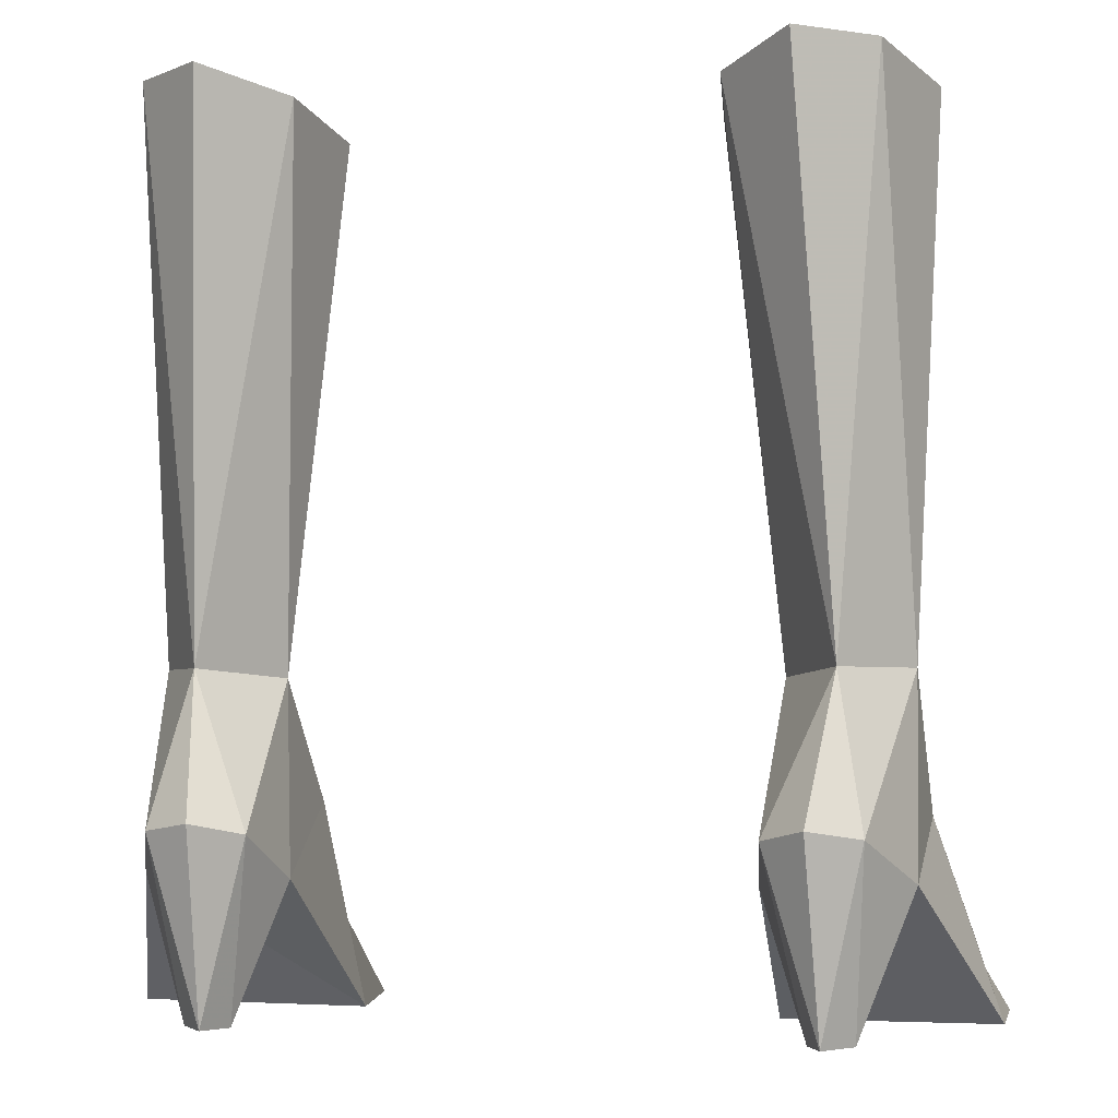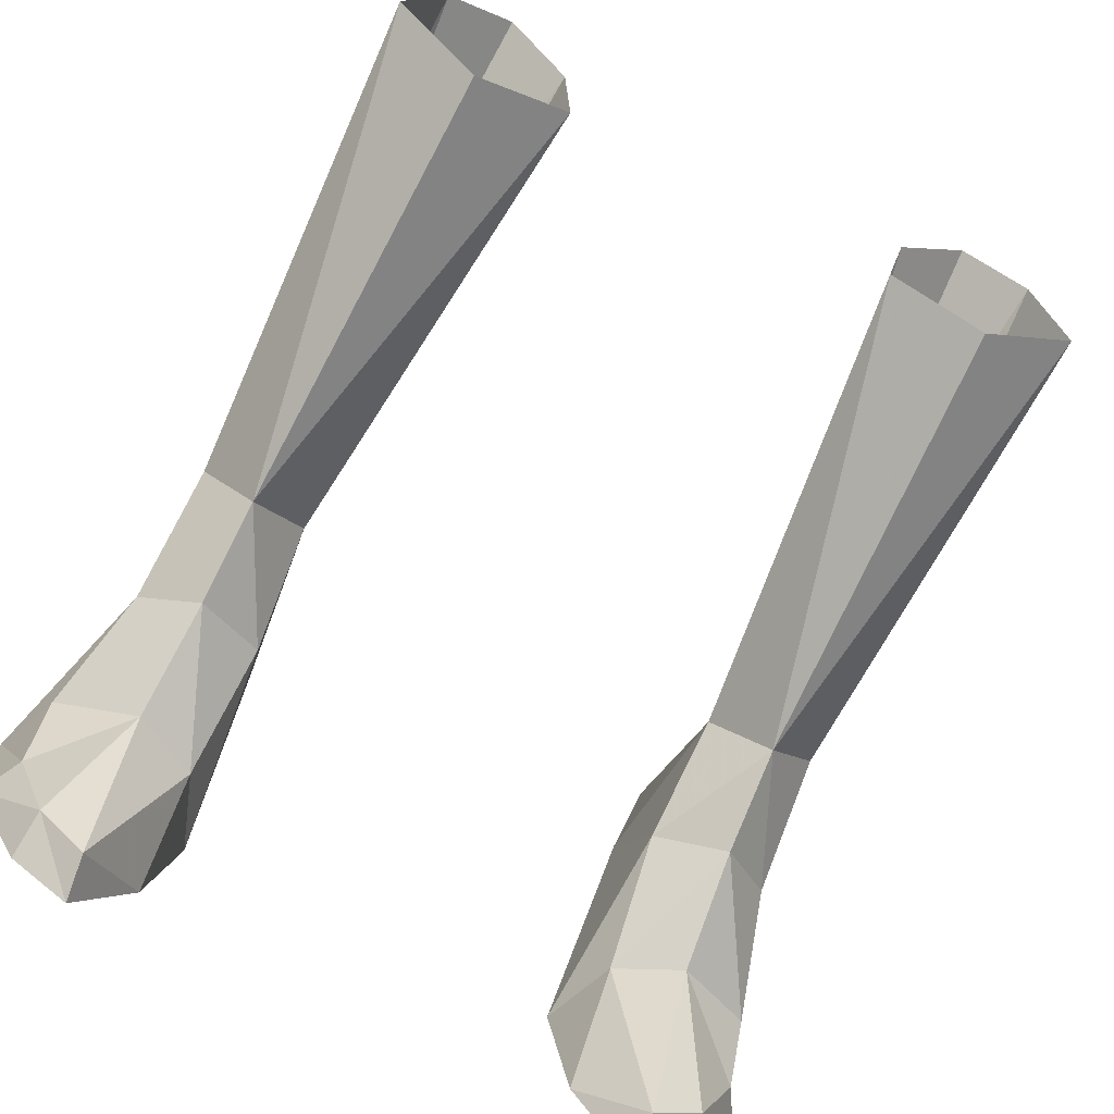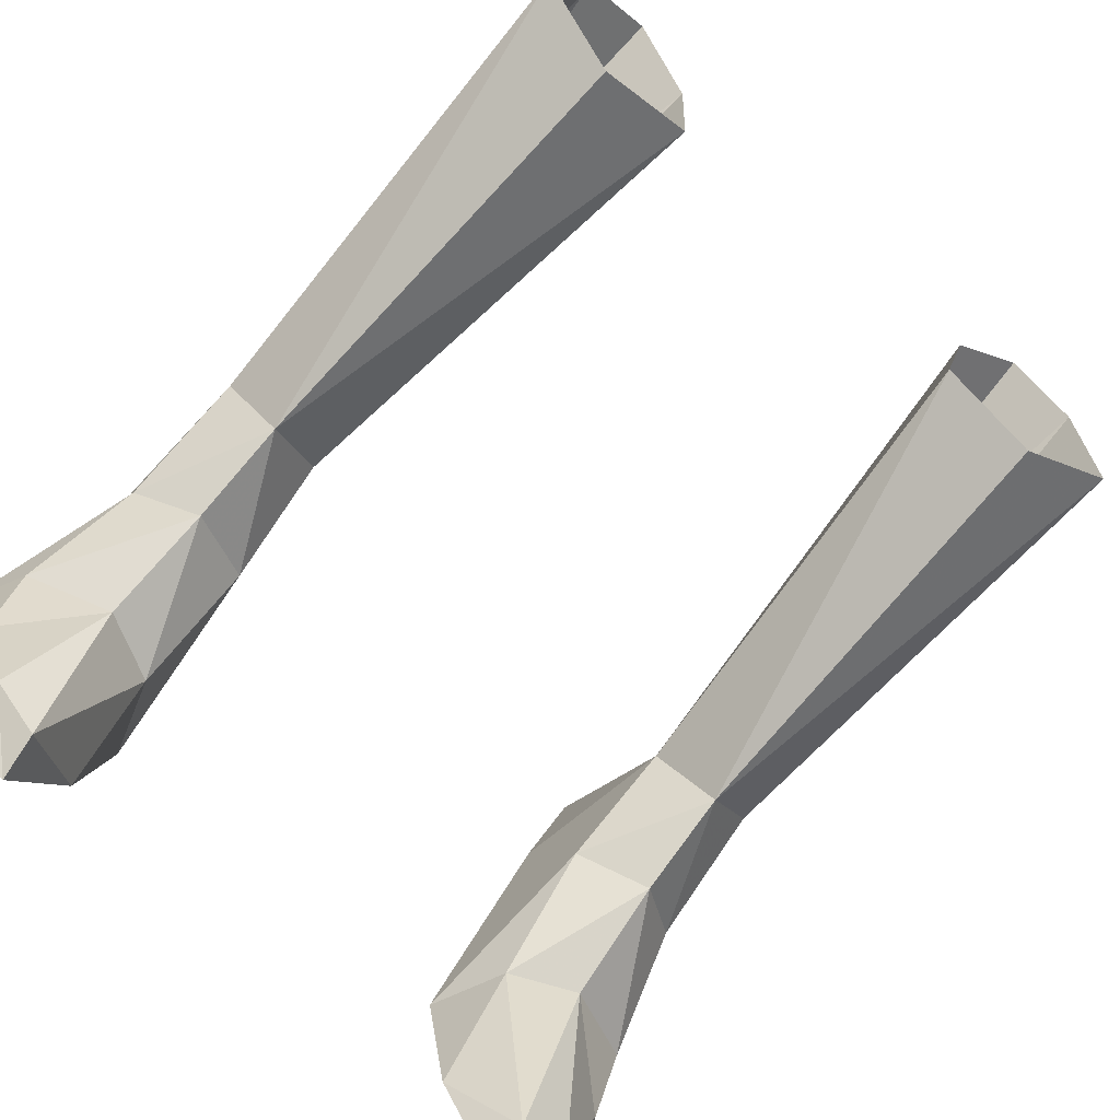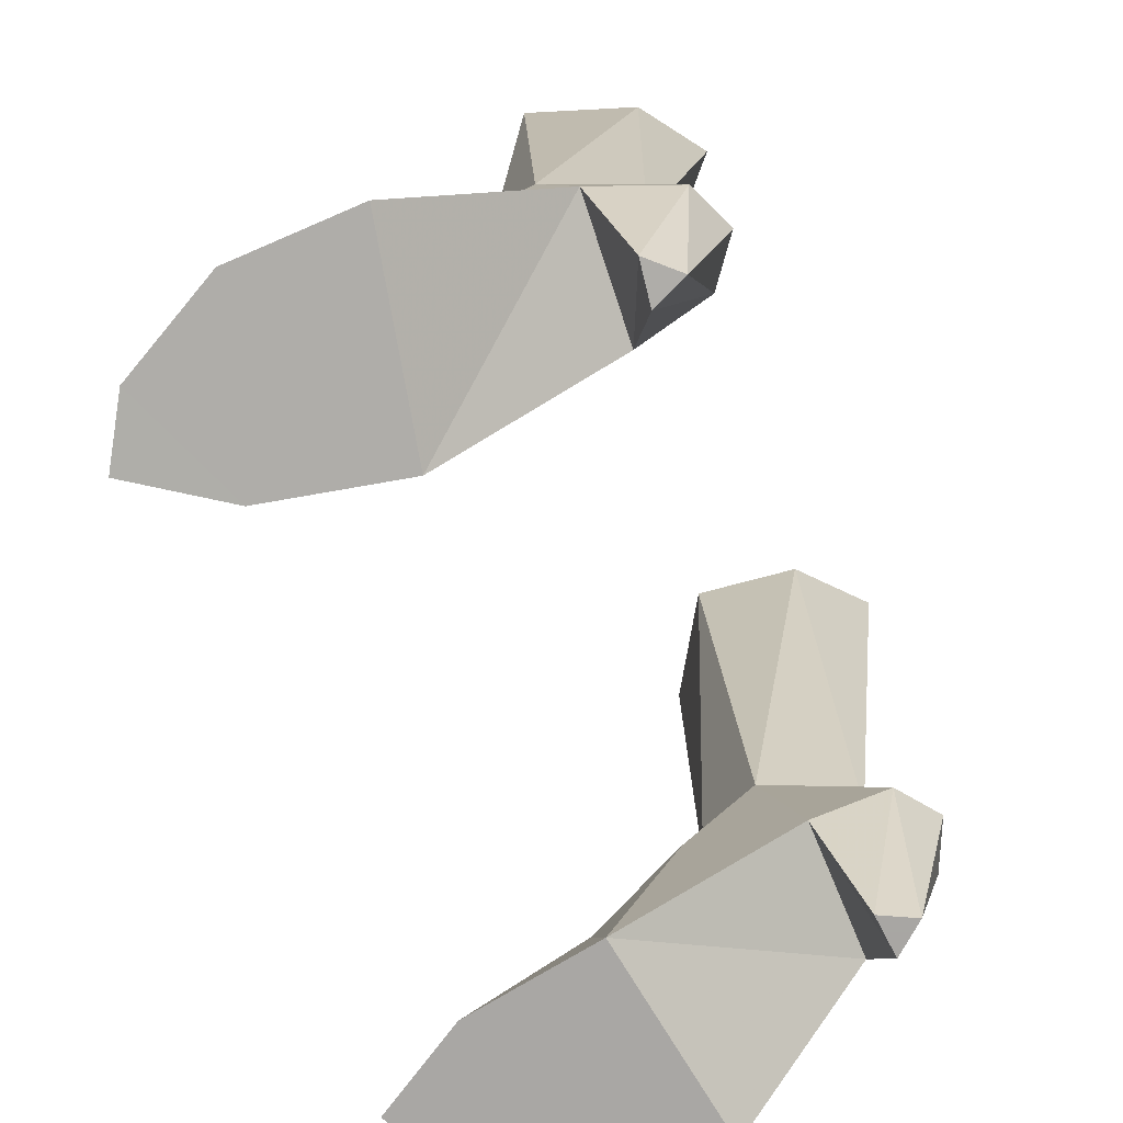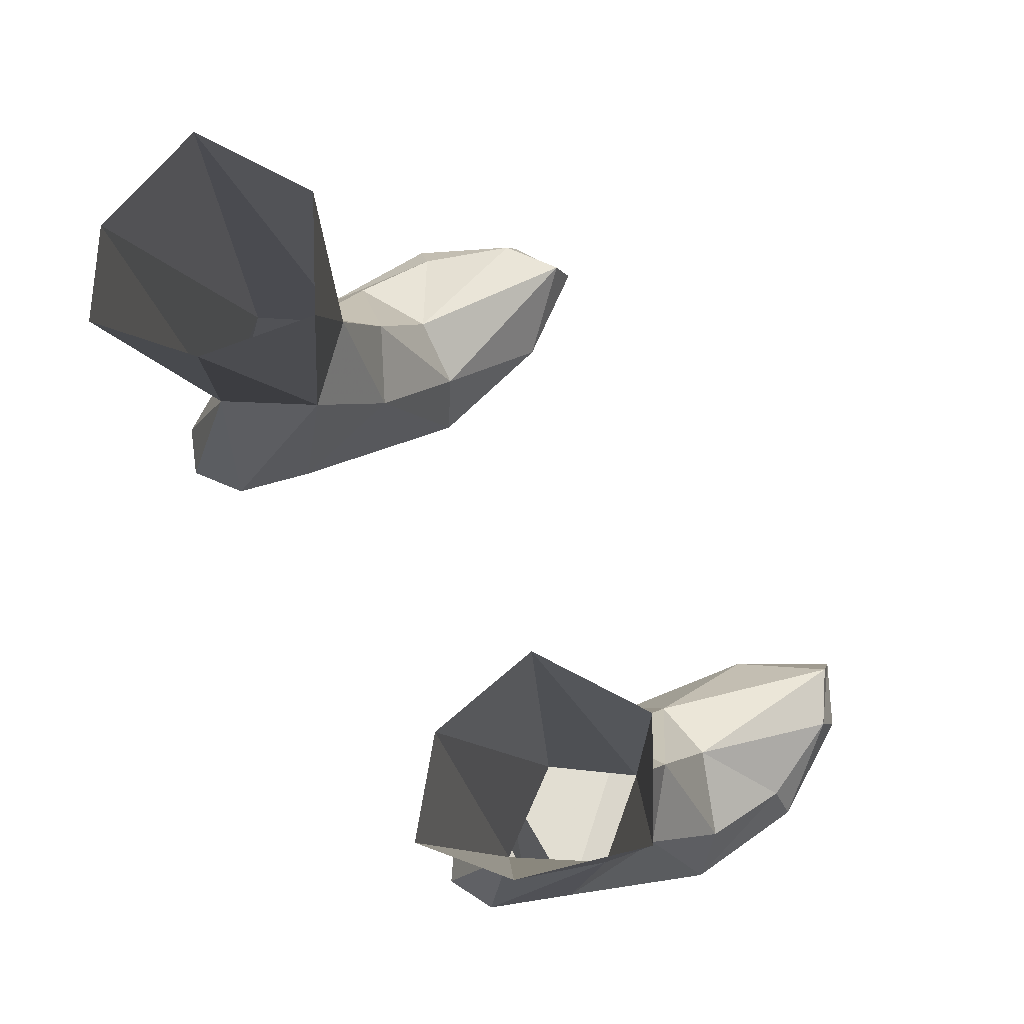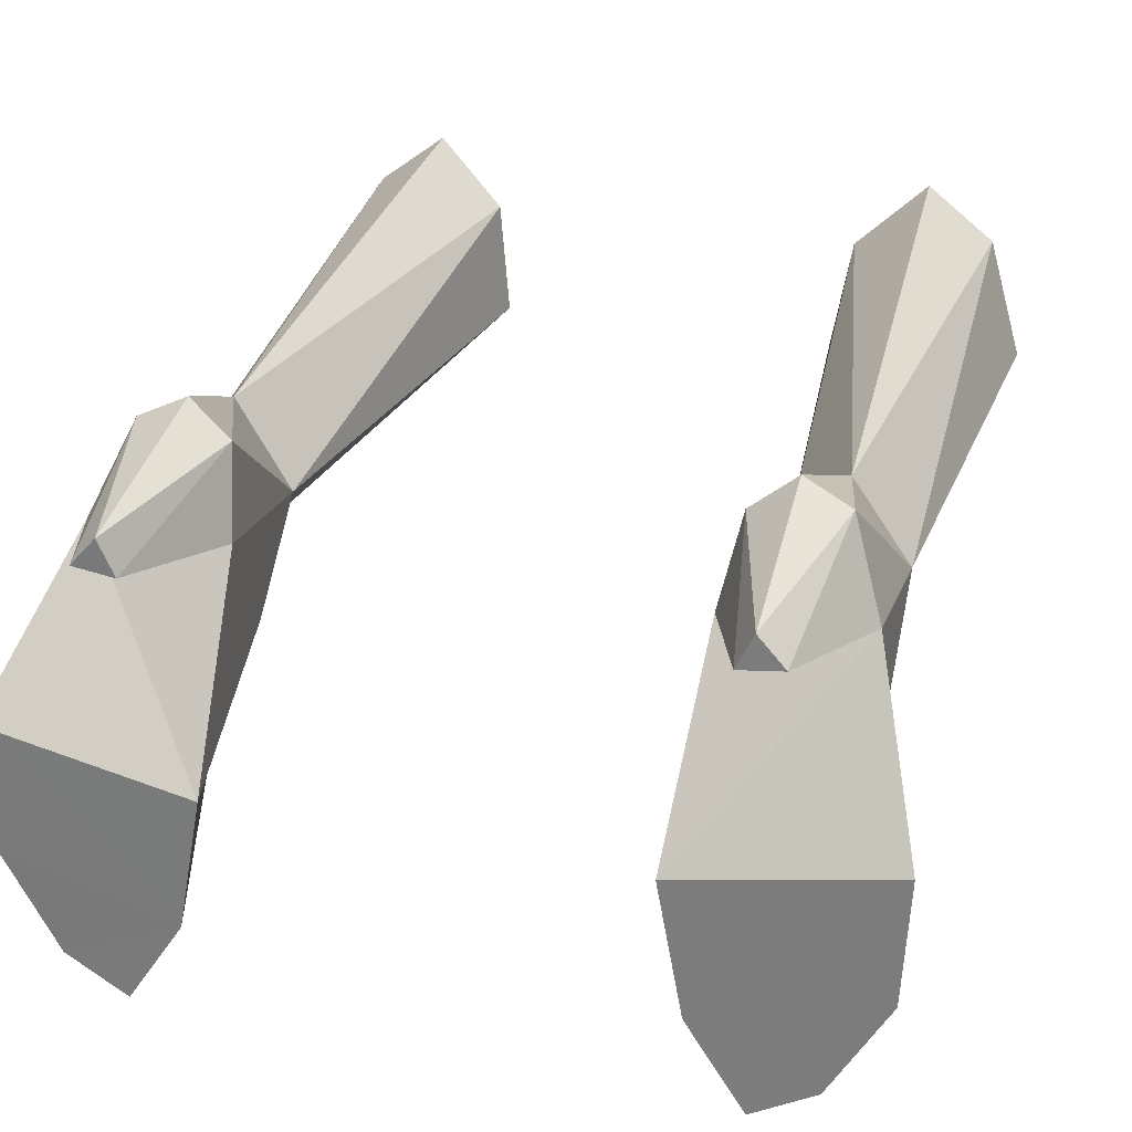
<metadata>
{"format":"obj","ext":"obj","renderer":"f3d","projection":"perspective","resolution":1024,"background":"white","views":[{"elev":-3.0,"azim":-165.7,"up":"+Z"},{"elev":-75.2,"azim":-26.5,"up":"+Y"},{"elev":-75.0,"azim":-41.4,"up":"+Y"},{"elev":-75.8,"azim":110.5,"up":"+Z"},{"elev":78.6,"azim":-122.5,"up":"+Z"},{"elev":28.5,"azim":-163.6,"up":"+Y"}]}
</metadata>
<code>
g priest_shoe_female_49120
v 9.128 1.475 8.41
v 7.606 -0.4858 8.766
v 9.271 -0.1911 4.964
v 6.021 -2.905 2.139
v 5.274 -2.31 -0.0998
v 5.944 -5.906 -0.1084
v 7.645 -1.615 6.039
v 7.807 -3.059 3.046
v 10.02 -2.16 2.05
v 8.99 -6.889 1.21
v 9.109 -7.336 -0.0396
v 10.64 -4.639 0.01534
v 9.982 -4.496 1.172
v 10.8 -1.299 0.04611
v 9.236 2.563 3.54
v 5.274 -2.31 -0.0998
v 5.598 2.429 3.427
v 9.236 2.563 3.54
v 10.8 -1.299 0.04611
v 7.918 3.293 -0.007826
v 6.799 3.161 -0.03984
v 7.231 4.076 -0.02617
v 7.586 3.647 8.426
v 8.335 4.736 4.64
v 5.954 4.453 4.566
v 6.07 1.373 8.2
v 7.586 3.647 8.426
v 5.598 2.429 3.427
v 5.803 -0.5401 5.169
v 7.608 -7.884 1.101
v 7.456 -8.267 -0.0953
v 7.09 5.307 4.841
v 7.09 5.307 4.841
v 9.109 -7.336 -0.0396
v 7.456 -8.267 -0.0953
v 5.944 -5.906 -0.1084
v 10.64 -4.639 0.01534
v 5.598 2.429 3.427
v 6.799 3.161 -0.03984
v 7.918 3.293 -0.007826
v 9.236 2.563 3.54
v 8.335 4.736 4.64
v 9.236 2.563 3.54
v 7.918 3.293 -0.007826
v 6.799 3.161 -0.03984
v 5.598 2.429 3.427
v 5.954 4.453 4.566
v 7.09 5.307 4.841
v 7.231 4.076 -0.02617
v 6.07 1.373 8.2
v 4.618 1.133 21.3
v 5.054 3.96 21.87
v 8.757 4.247 22.38
v 7.586 3.647 8.426
v 6.923 5.635 22.44
v 7.246 -0.4168 21.16
v 7.606 -0.4858 8.766
v 9.128 1.475 8.41
v 9.747 1.246 21.86
v -9.368 -0.1906 4.965
v -7.703 -0.486 8.769
v -9.225 1.475 8.413
v -6.041 -5.903 -0.1084
v -5.37 -2.308 -0.09917
v -6.118 -2.904 2.139
v -10.12 -2.158 2.051
v -7.904 -3.058 3.046
v -7.742 -1.615 6.041
v -10.74 -4.637 0.01534
v -9.206 -7.333 -0.0396
v -9.087 -6.886 1.21
v -10.08 -4.494 1.172
v -10.89 -1.298 0.04672
v -9.333 2.563 3.541
v -9.333 2.563 3.541
v -5.695 2.429 3.428
v -5.37 -2.308 -0.09917
v -10.89 -1.298 0.04672
v -7.327 4.076 -0.02493
v -6.896 3.162 -0.0386
v -8.015 3.293 -0.006588
v -8.431 4.737 4.641
v -7.682 3.647 8.43
v -7.682 3.647 8.43
v -6.167 1.372 8.204
v -6.051 4.453 4.568
v -5.695 2.429 3.428
v -5.899 -0.5396 5.17
v -7.705 -7.882 1.101
v -7.553 -8.264 -0.09529
v -7.187 5.308 4.842
v -7.187 5.308 4.842
v -6.041 -5.903 -0.1084
v -7.553 -8.264 -0.09529
v -9.206 -7.333 -0.0396
v -10.74 -4.637 0.01534
v -8.015 3.293 -0.006588
v -6.896 3.162 -0.0386
v -5.695 2.429 3.428
v -9.333 2.563 3.541
v -8.015 3.293 -0.006588
v -9.333 2.563 3.541
v -8.431 4.737 4.641
v -6.051 4.453 4.568
v -5.695 2.429 3.428
v -6.896 3.162 -0.0386
v -7.327 4.076 -0.02493
v -7.187 5.308 4.842
v -5.151 3.96 21.87
v -4.715 1.133 21.3
v -6.167 1.372 8.204
v -7.02 5.635 22.44
v -7.682 3.647 8.43
v -8.854 4.246 22.39
v -7.703 -0.486 8.769
v -7.342 -0.417 21.16
v -9.225 1.475 8.413
v -9.844 1.245 21.87
f 1 2 3
f 4 5 6
f 7 8 9
f 9 3 7
f 10 11 12
f 12 13 10
f 3 9 14
f 14 15 3
f 16 17 18
f 18 19 16
f 20 21 22
f 23 1 24
f 15 24 1
f 25 26 27
f 26 25 28
f 29 26 28
f 7 2 29
f 8 30 10
f 10 30 31
f 31 11 10
f 24 32 23
f 25 27 33
f 1 3 15
f 13 12 14
f 14 9 13
f 34 35 36
f 36 37 34
f 19 37 36
f 36 16 19
f 8 10 13
f 13 9 8
f 7 29 4
f 4 8 7
f 28 5 29
f 38 39 40
f 40 41 38
f 42 43 44
f 45 46 47
f 48 42 49
f 45 47 49
f 49 42 44
f 49 47 48
f 5 4 29
f 2 7 3
f 2 26 29
f 30 4 6
f 31 30 6
f 4 30 8
f 50 51 52
f 53 54 55
f 56 51 57
f 54 53 58
f 56 57 59
f 55 54 52
f 50 52 54
f 58 53 59
f 59 57 58
f 57 51 50
f 60 61 62
f 63 64 65
f 66 67 68
f 68 60 66
f 69 70 71
f 71 72 69
f 73 66 60
f 60 74 73
f 75 76 77
f 77 78 75
f 79 80 81
f 82 62 83
f 62 82 74
f 84 85 86
f 87 86 85
f 87 85 88
f 88 61 68
f 71 89 67
f 90 89 71
f 71 70 90
f 83 91 82
f 92 84 86
f 74 60 62
f 73 69 72
f 72 66 73
f 93 94 95
f 95 96 93
f 93 96 78
f 78 77 93
f 72 71 67
f 67 66 72
f 65 88 68
f 68 67 65
f 88 64 87
f 97 98 99
f 99 100 97
f 101 102 103
f 104 105 106
f 107 103 108
f 107 104 106
f 101 103 107
f 108 104 107
f 88 65 64
f 60 68 61
f 88 85 61
f 63 65 89
f 63 89 90
f 67 89 65
f 109 110 111
f 112 113 114
f 115 110 116
f 117 114 113
f 118 115 116
f 109 113 112
f 113 109 111
f 118 114 117
f 117 115 118
f 111 110 115

</code>
